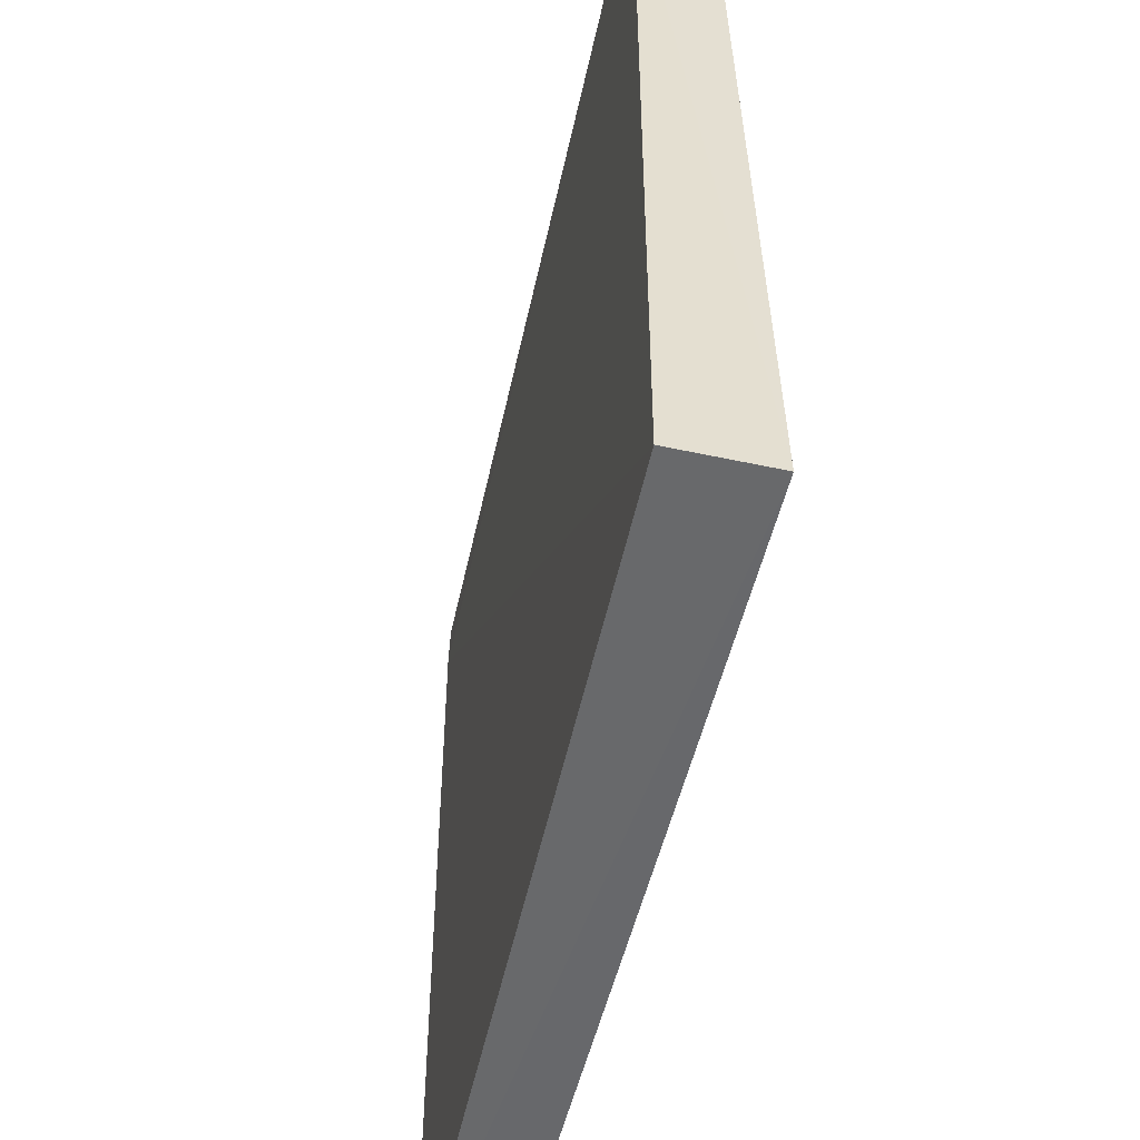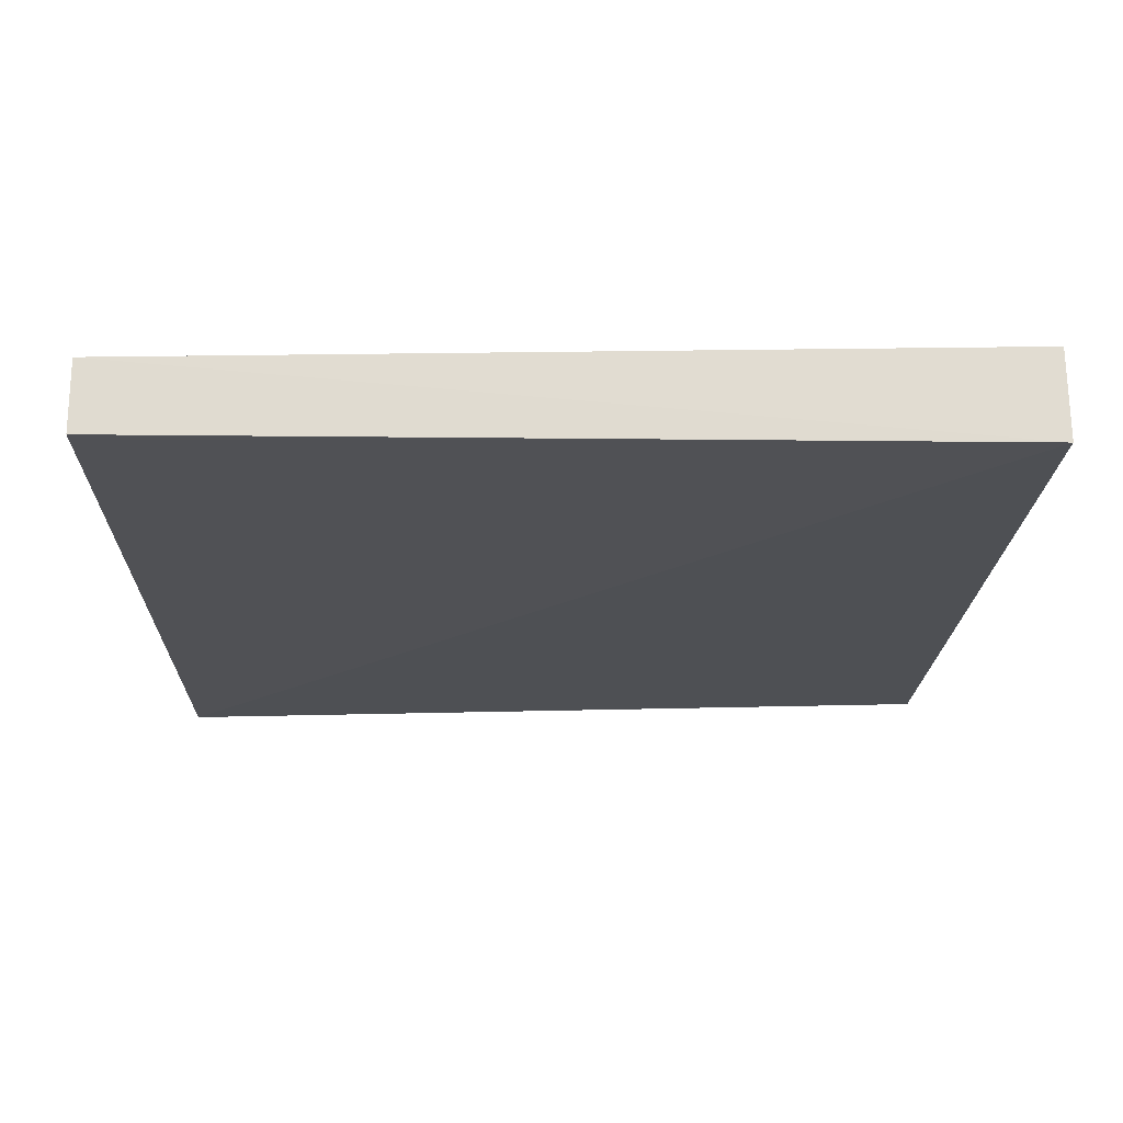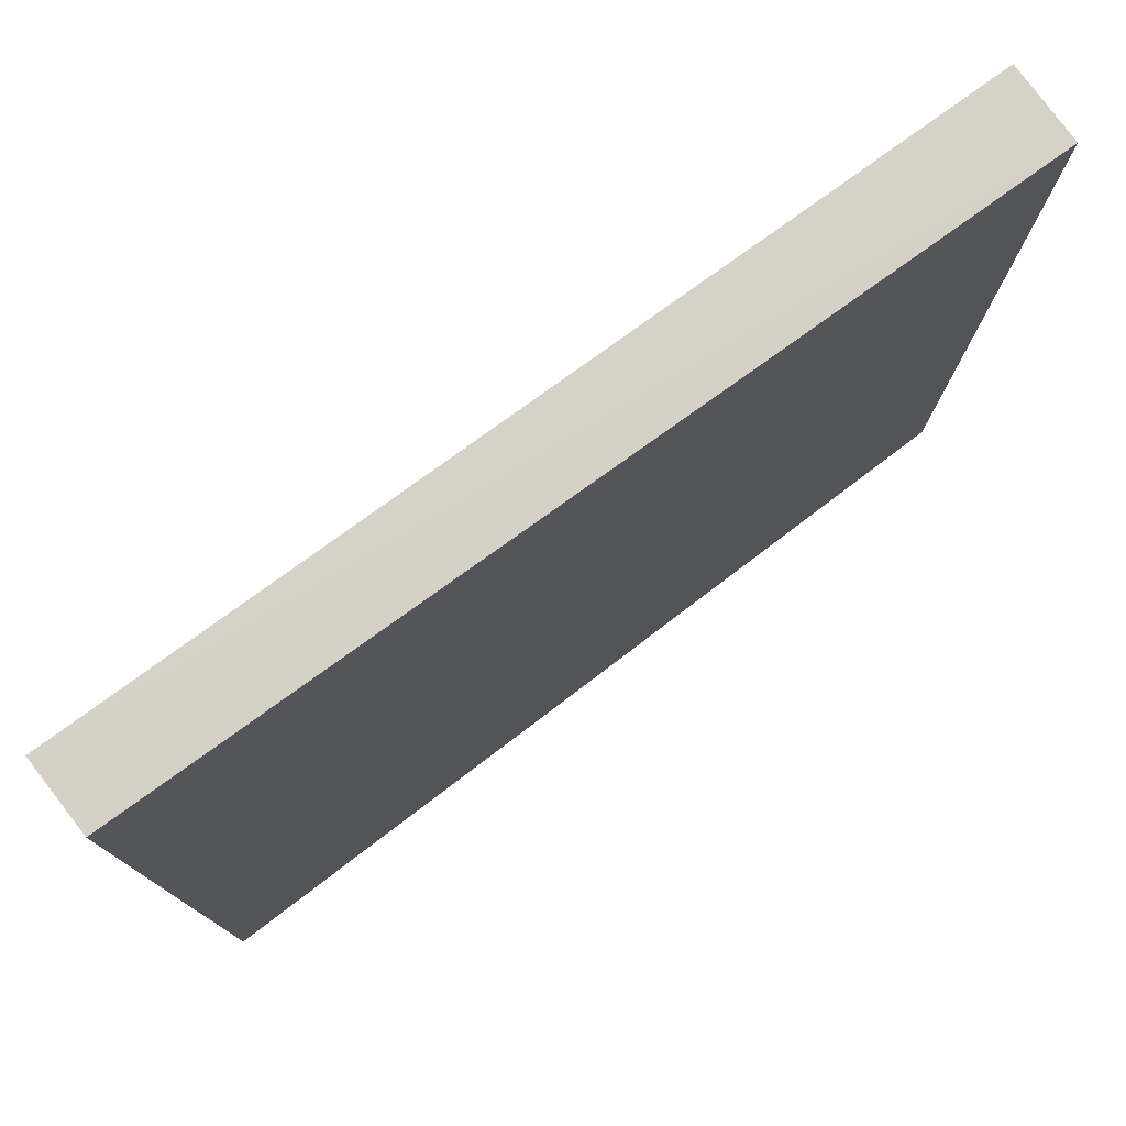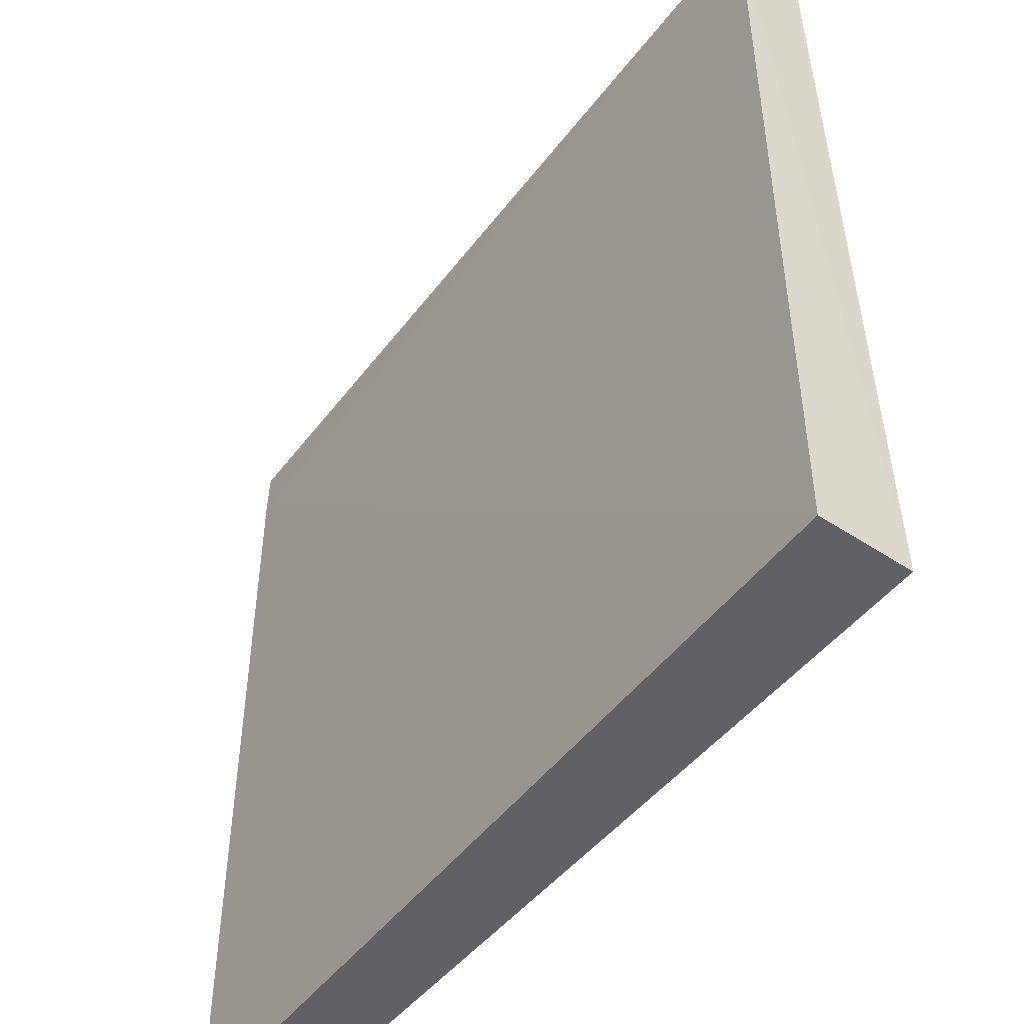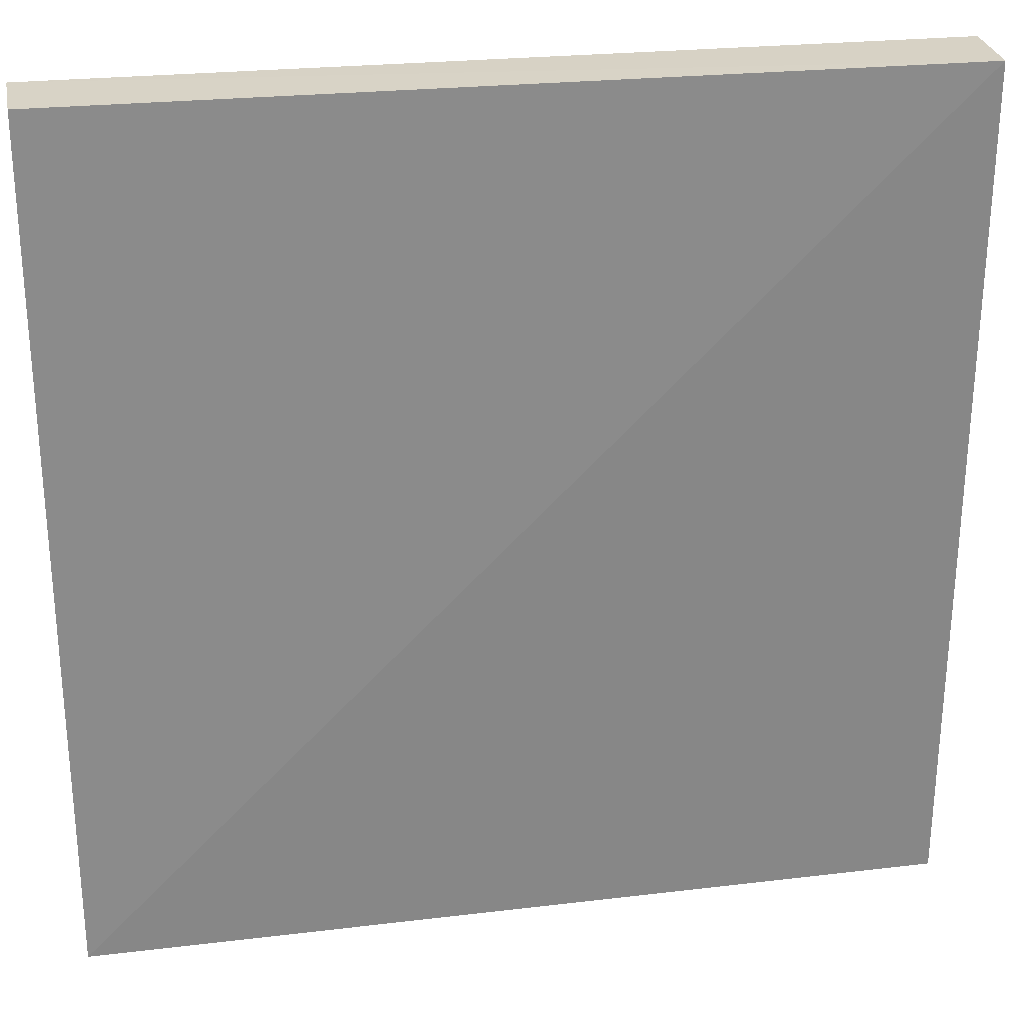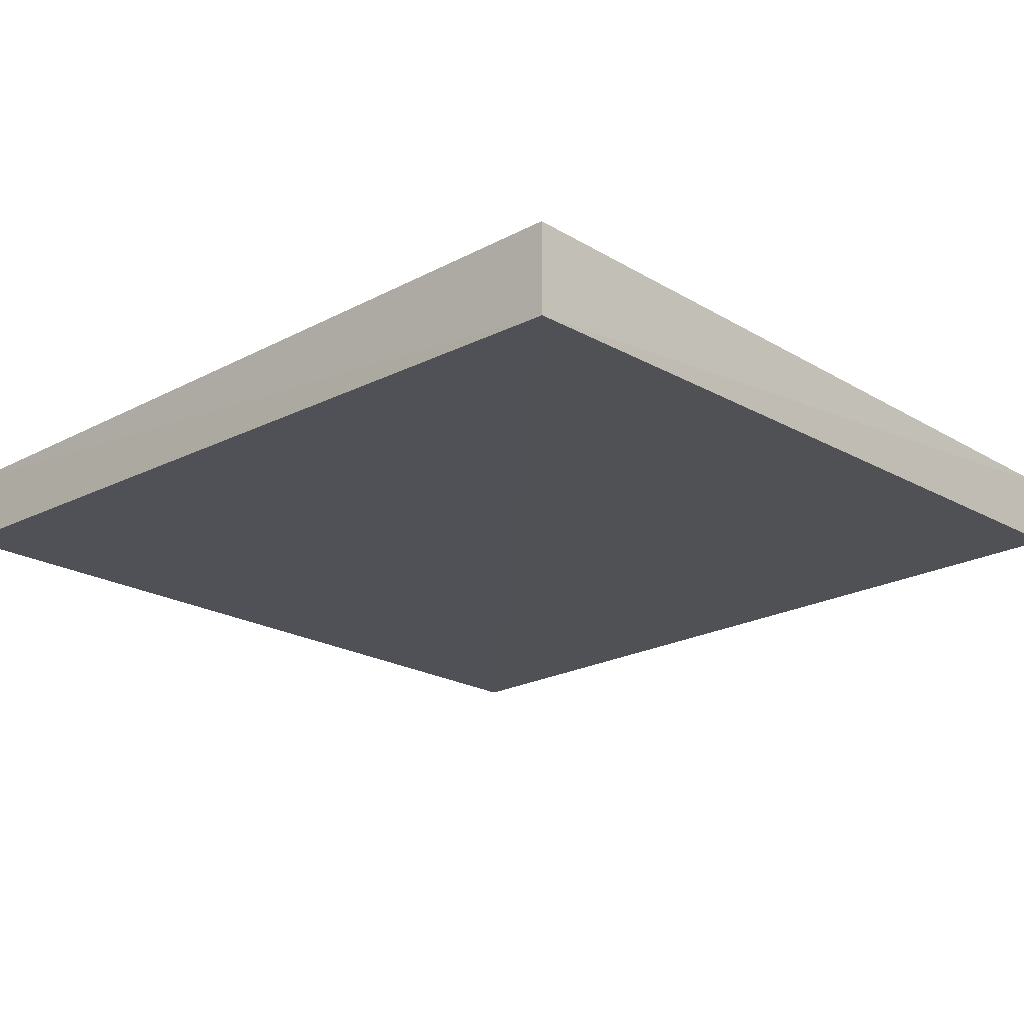
<metadata>
{"format":"obj","ext":"obj","renderer":"f3d","projection":"perspective","resolution":1024,"background":"white","views":[{"elev":-52.5,"azim":76.7,"up":"+Y"},{"elev":-19.9,"azim":-1.1,"up":"+Z"},{"elev":78.5,"azim":142.9,"up":"+Y"},{"elev":-48.8,"azim":53.3,"up":"+Y"},{"elev":27.8,"azim":169.8,"up":"+Y"},{"elev":-20.2,"azim":42.6,"up":"+Z"}]}
</metadata>
<code>
v 0.08241 0.007653 0.01123
v 0.0824 -0.07237 0.01138
v 0.0825 -0.07249 0.002875
v 0.002371 0.007641 0.002617
v 0.002288 0.002885 0.009716
v 0.08232 0.007617 0.004599
v 0.002284 0.007589 0.009598
v 0.002388 -0.07241 0.009692
v 0.002361 -0.07237 0.002974
f 1 2 3
f 5 2 1
f 6 1 3
f 6 3 4
f 6 4 1
f 7 5 1
f 7 1 4
f 8 3 2
f 8 2 5
f 9 4 3
f 9 3 8
f 9 7 4
f 9 8 5
f 9 5 7

</code>
